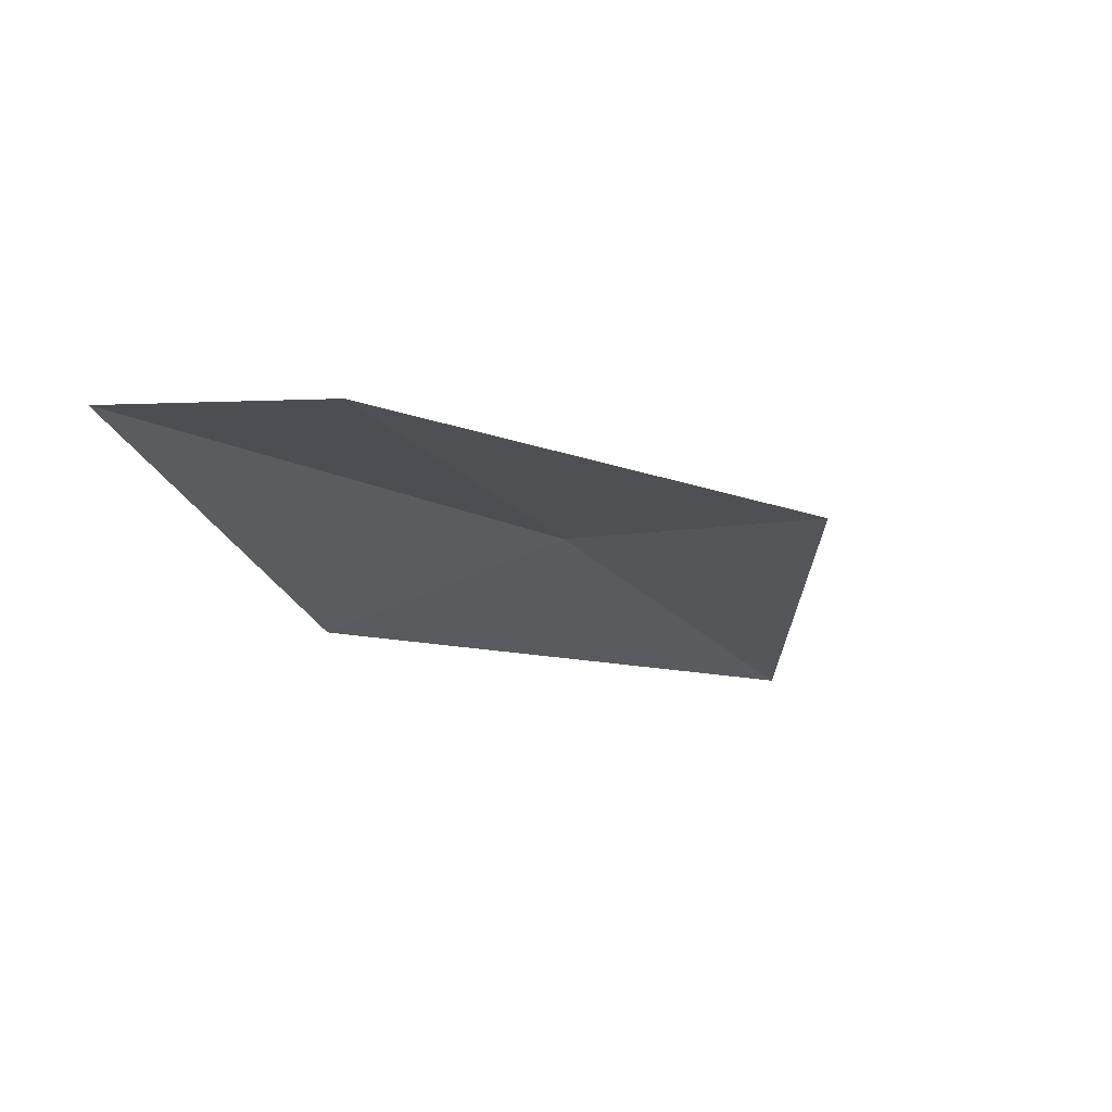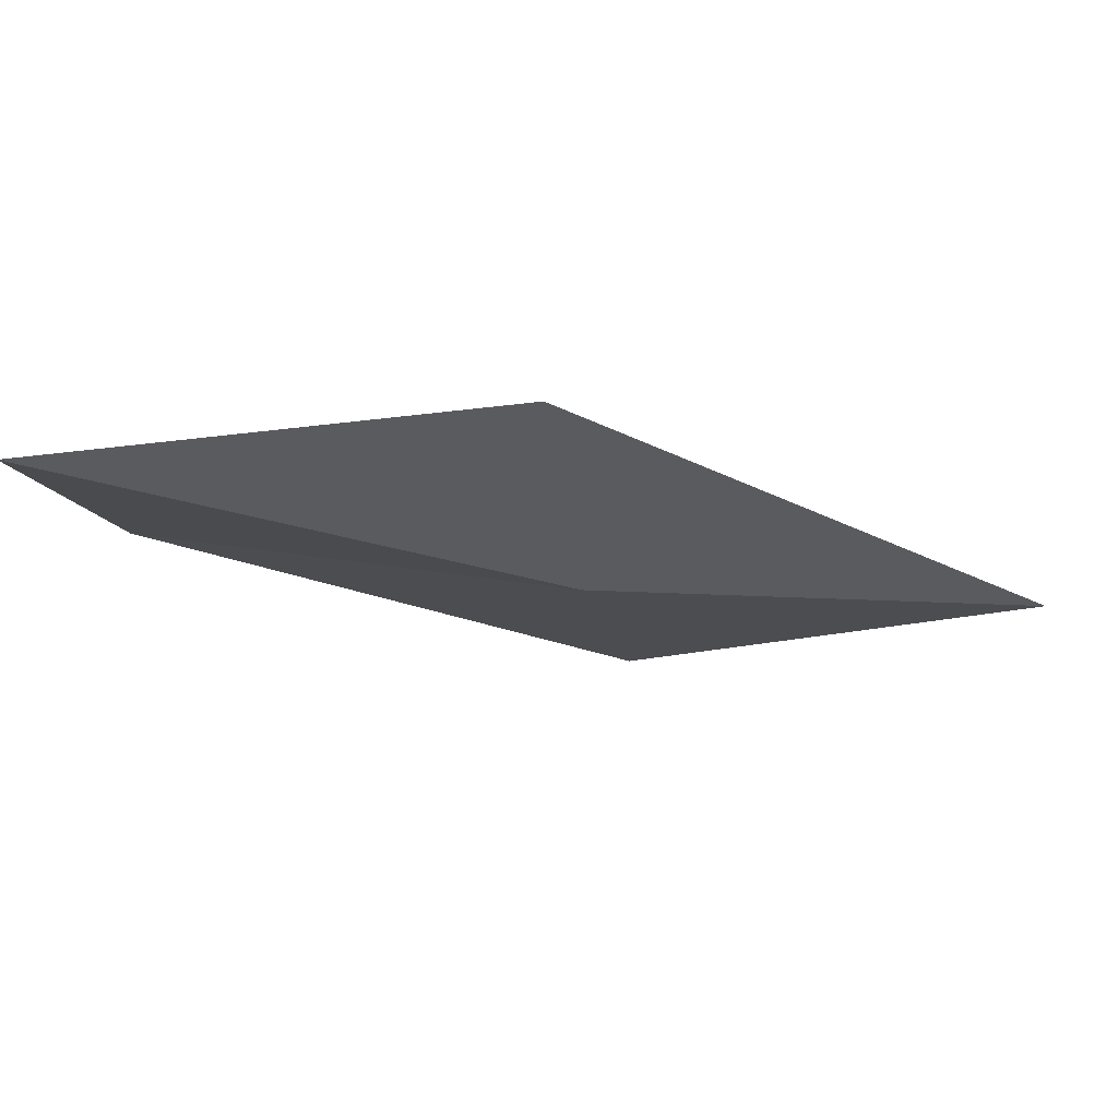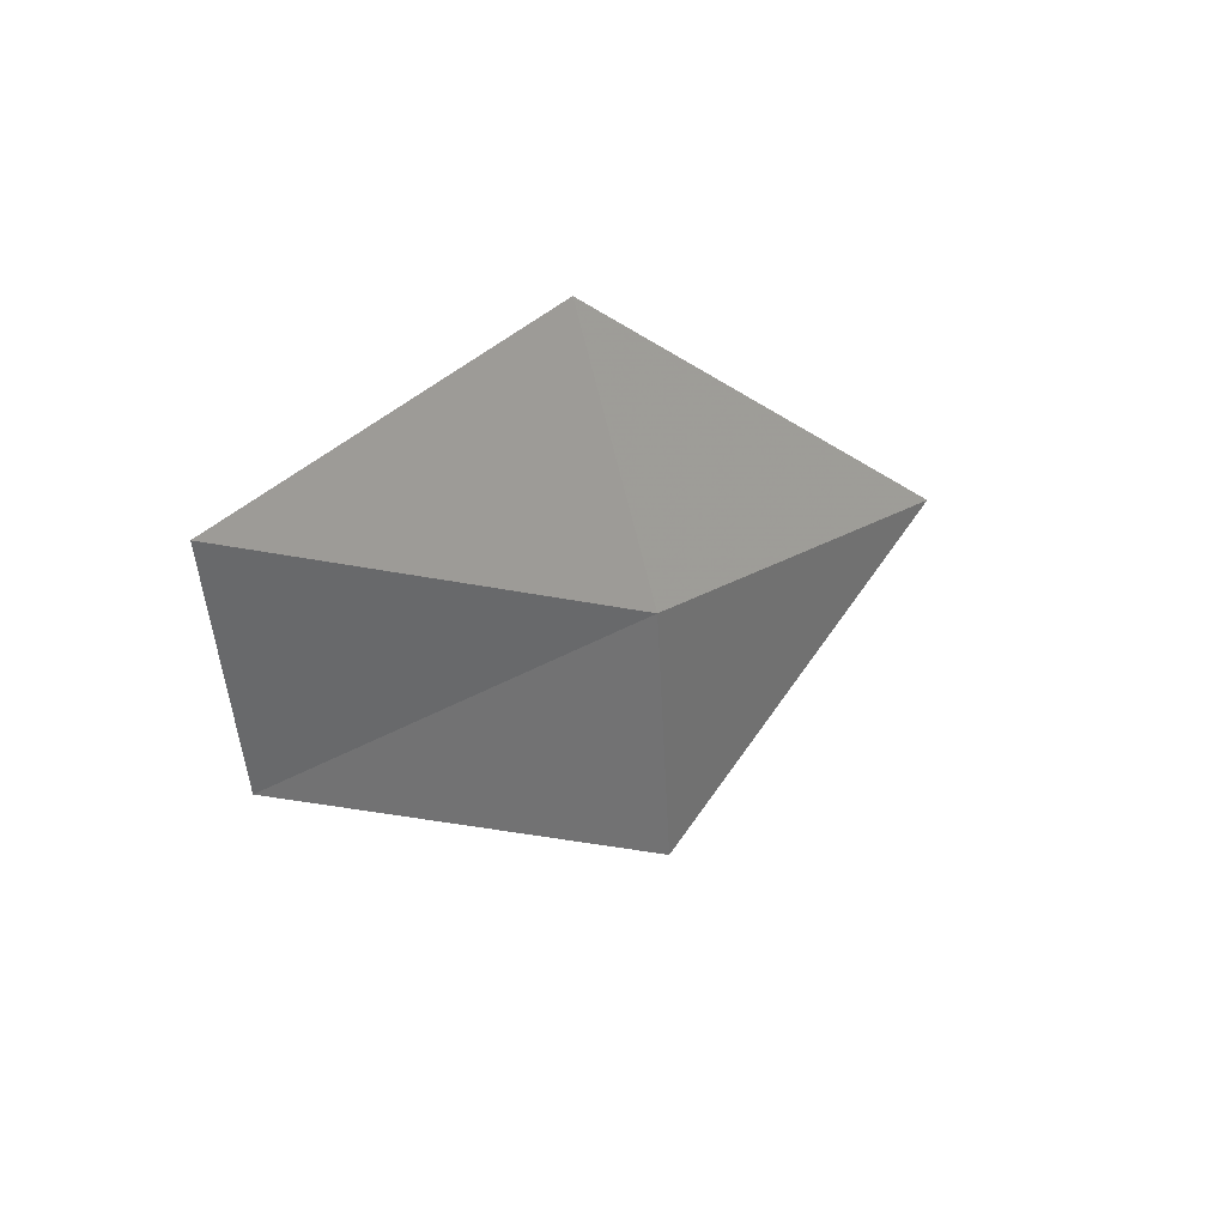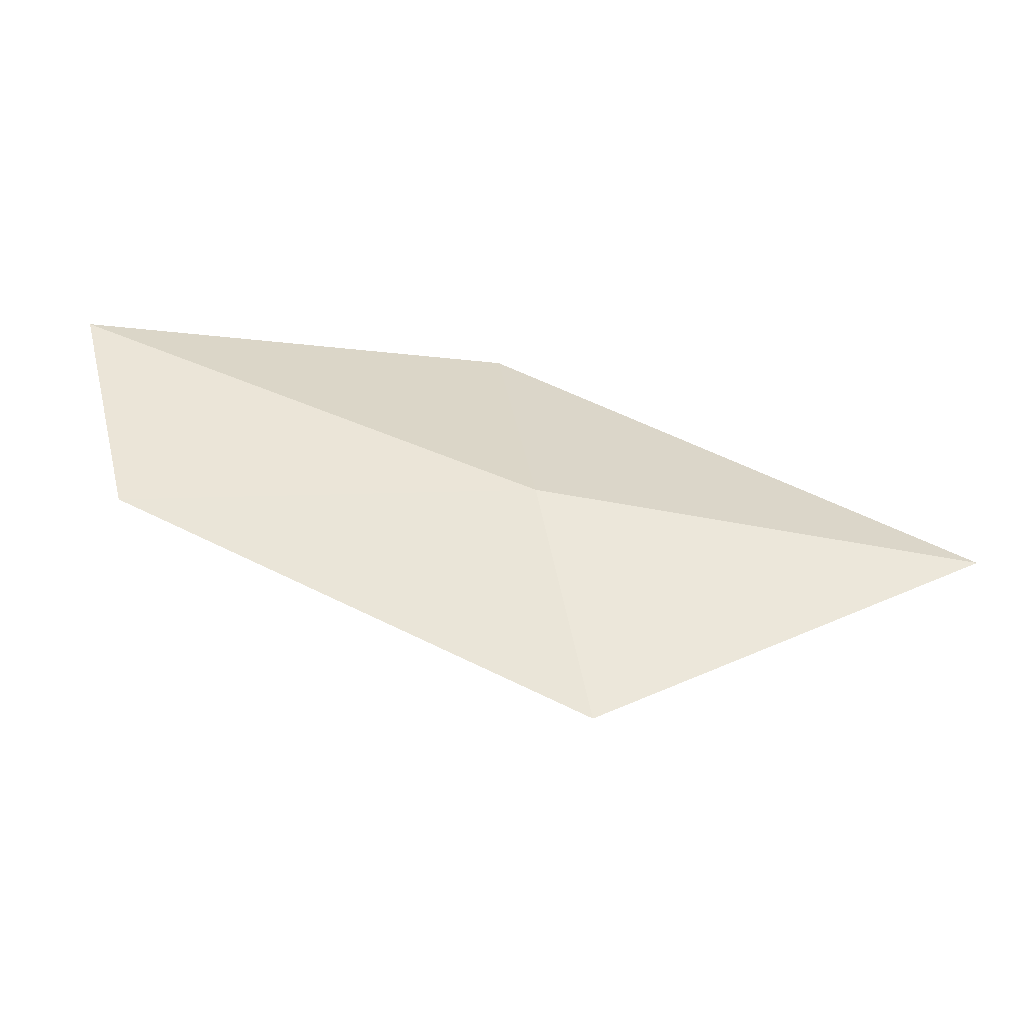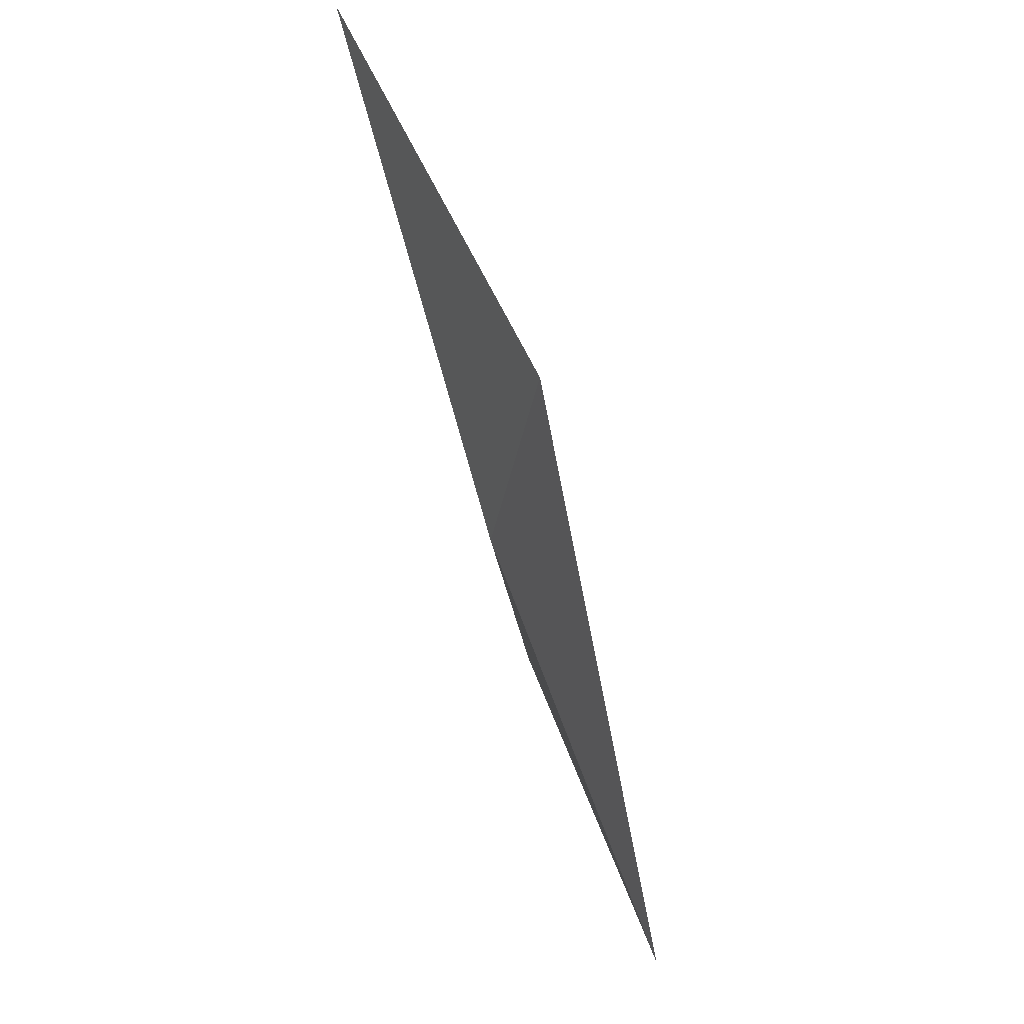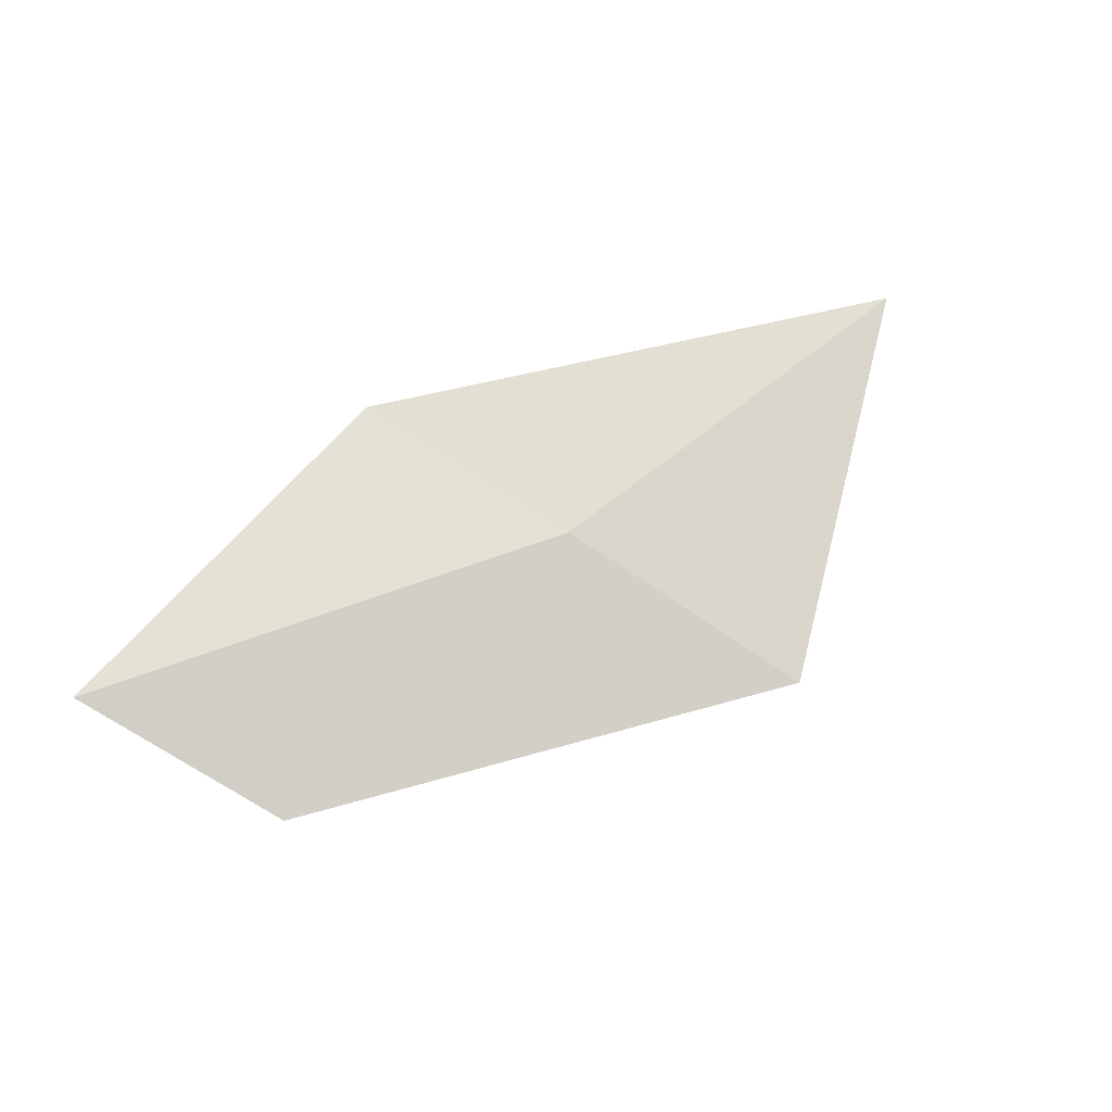
<metadata>
{"format":"obj","ext":"obj","renderer":"f3d","projection":"perspective","resolution":1024,"background":"white","views":[{"elev":-28.7,"azim":-62.3,"up":"+Z"},{"elev":69.3,"azim":-0.8,"up":"+Y"},{"elev":28.5,"azim":-52.1,"up":"+Y"},{"elev":-47.7,"azim":-5.4,"up":"+Y"},{"elev":69.5,"azim":68.6,"up":"+Y"},{"elev":70.9,"azim":-46.1,"up":"+Z"}]}
</metadata>
<code>
v 15.03 -21.55 14.47
v 10.42 -21.47 13.82
v 9.713 -18.76 14.15
v 15.61 -24.67 14.22
v 14.67 -18.46 13.78
v 19.89 -22.24 14.47
f 1 3 2
f 1 2 4
f 1 4 6
f 1 5 3
f 1 6 5

</code>
